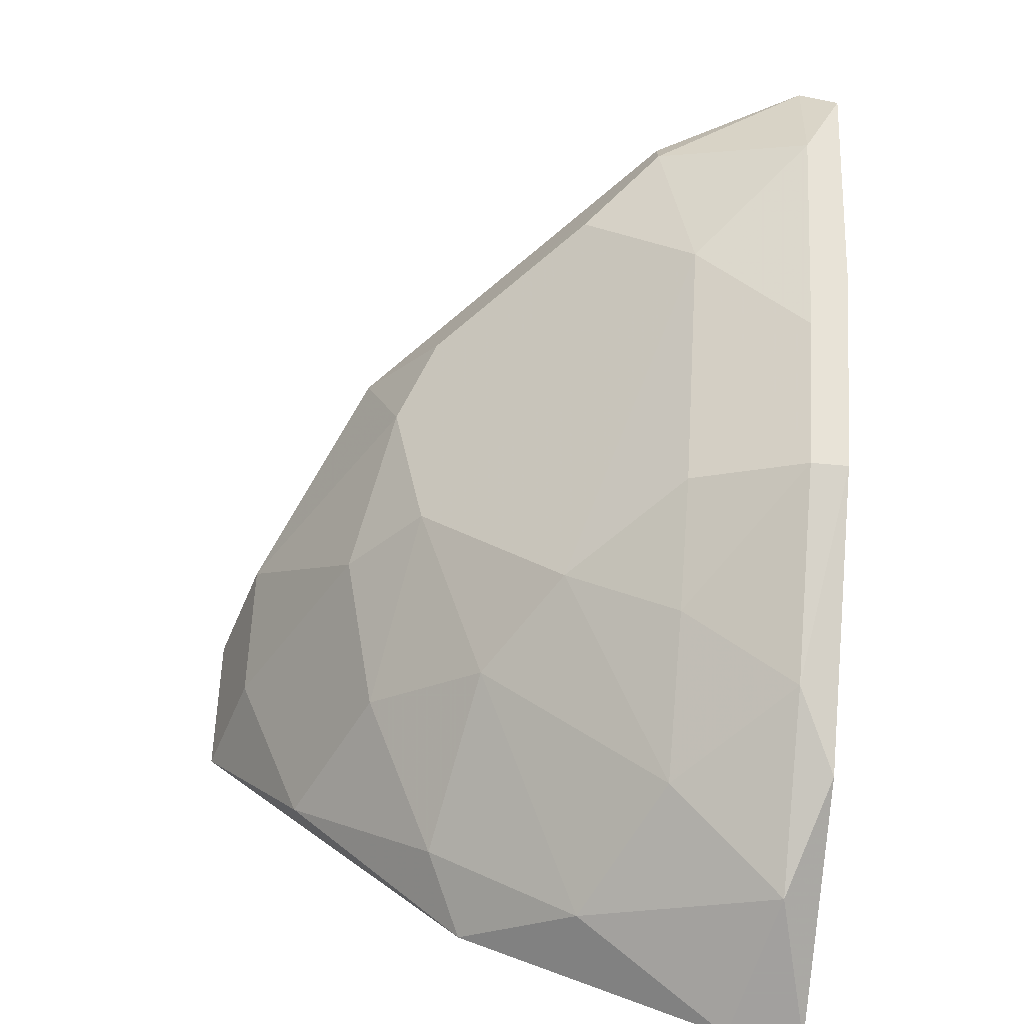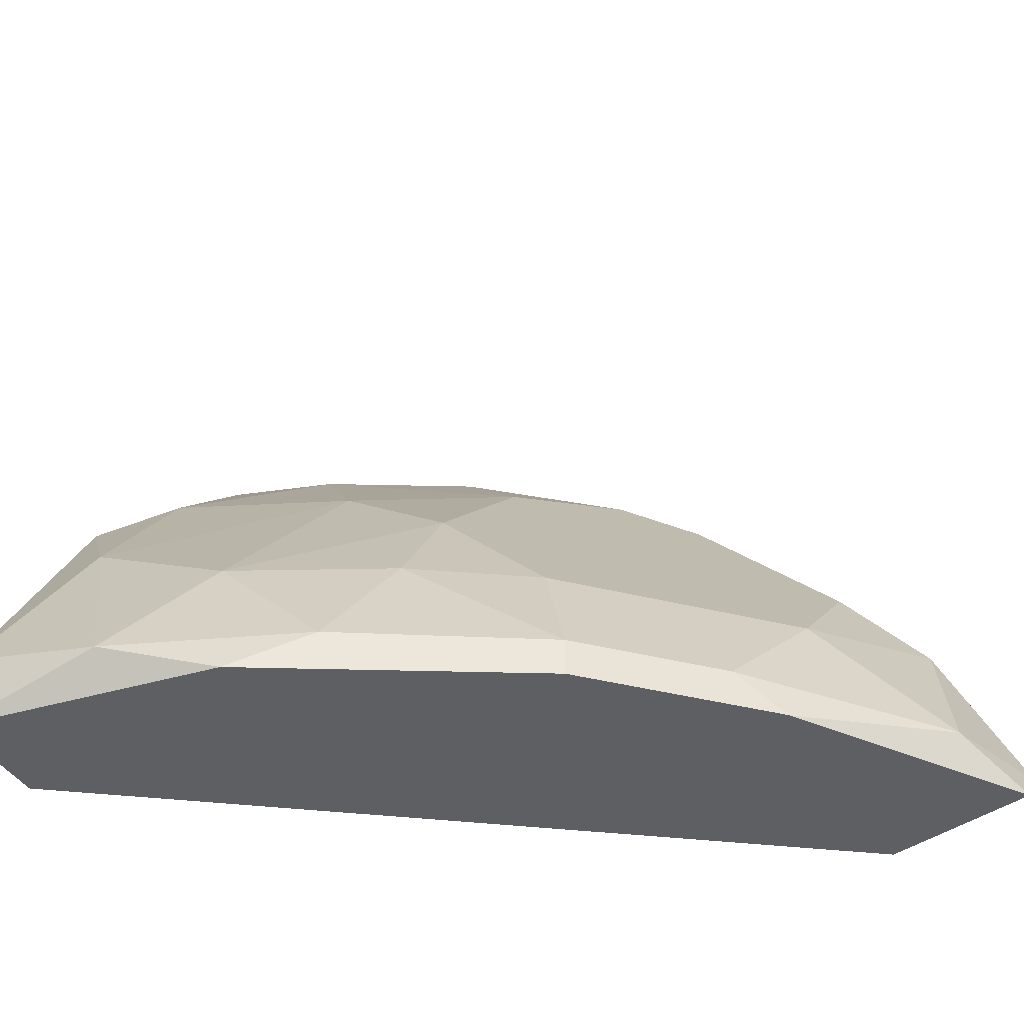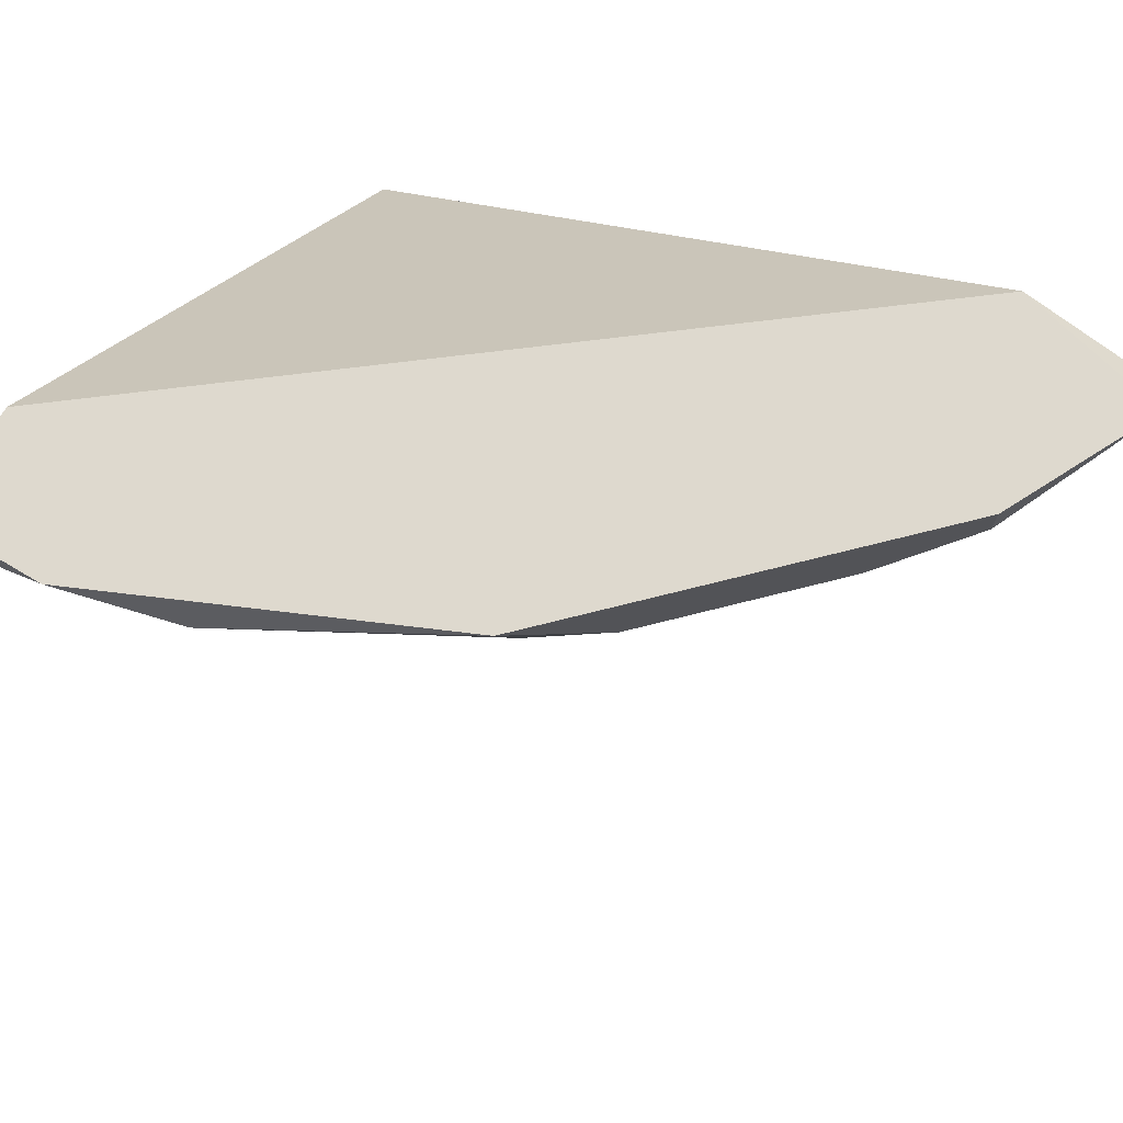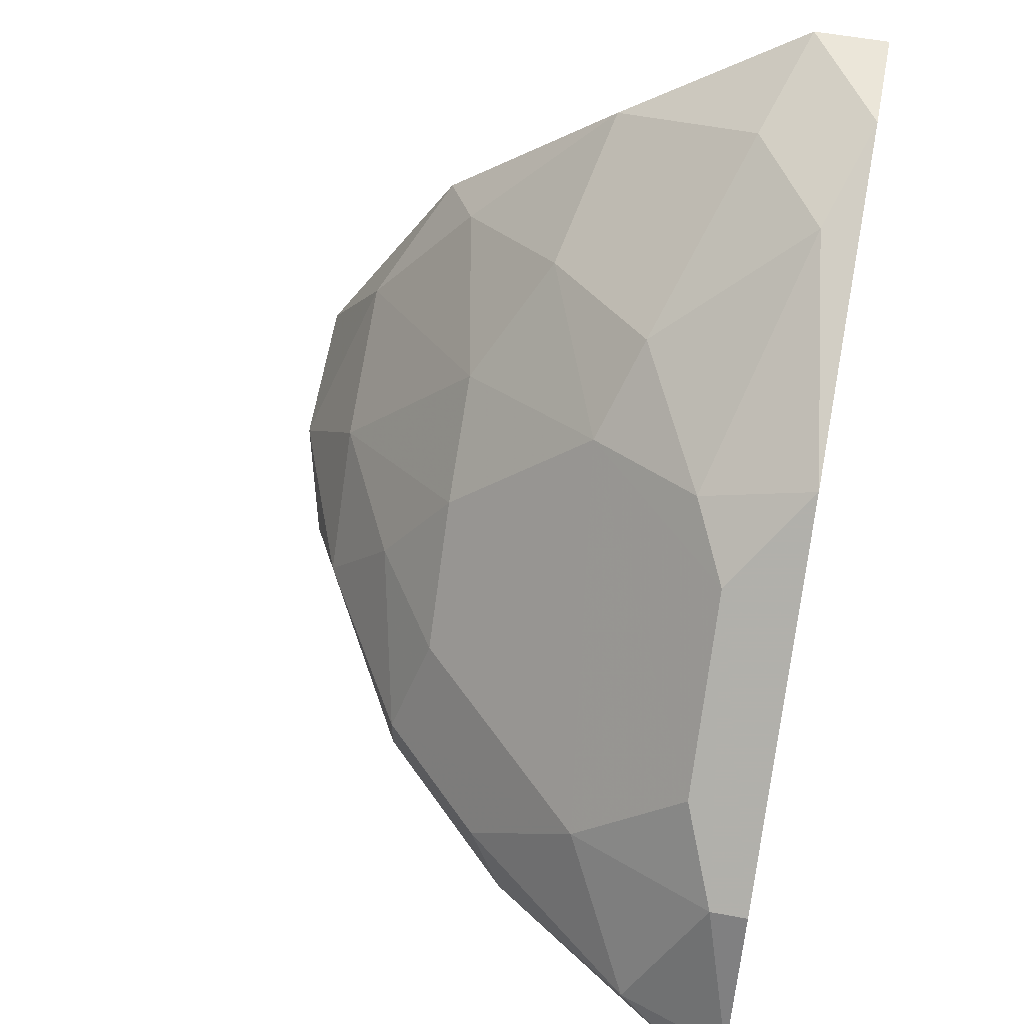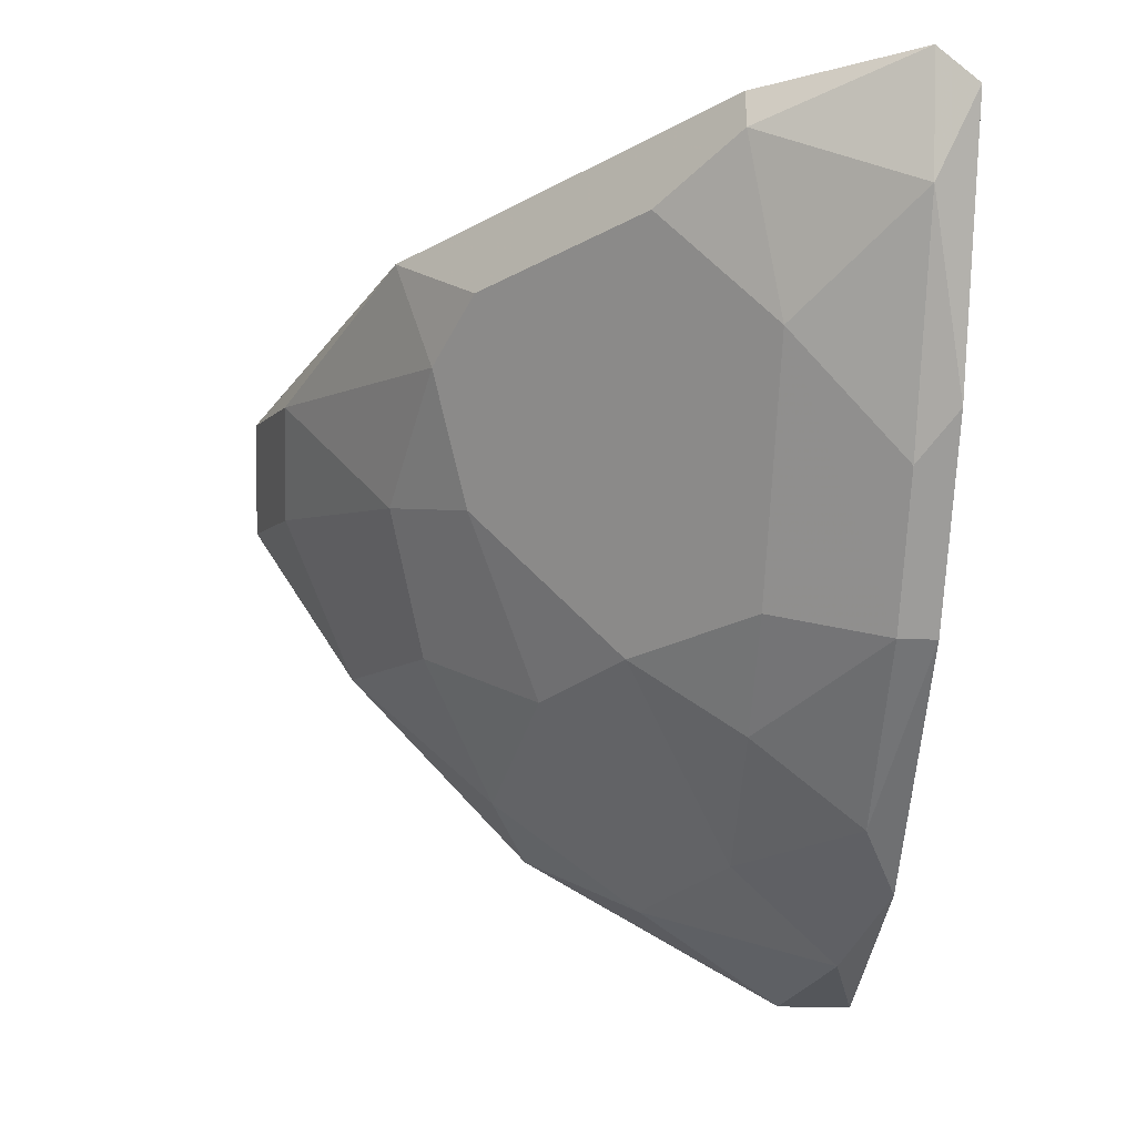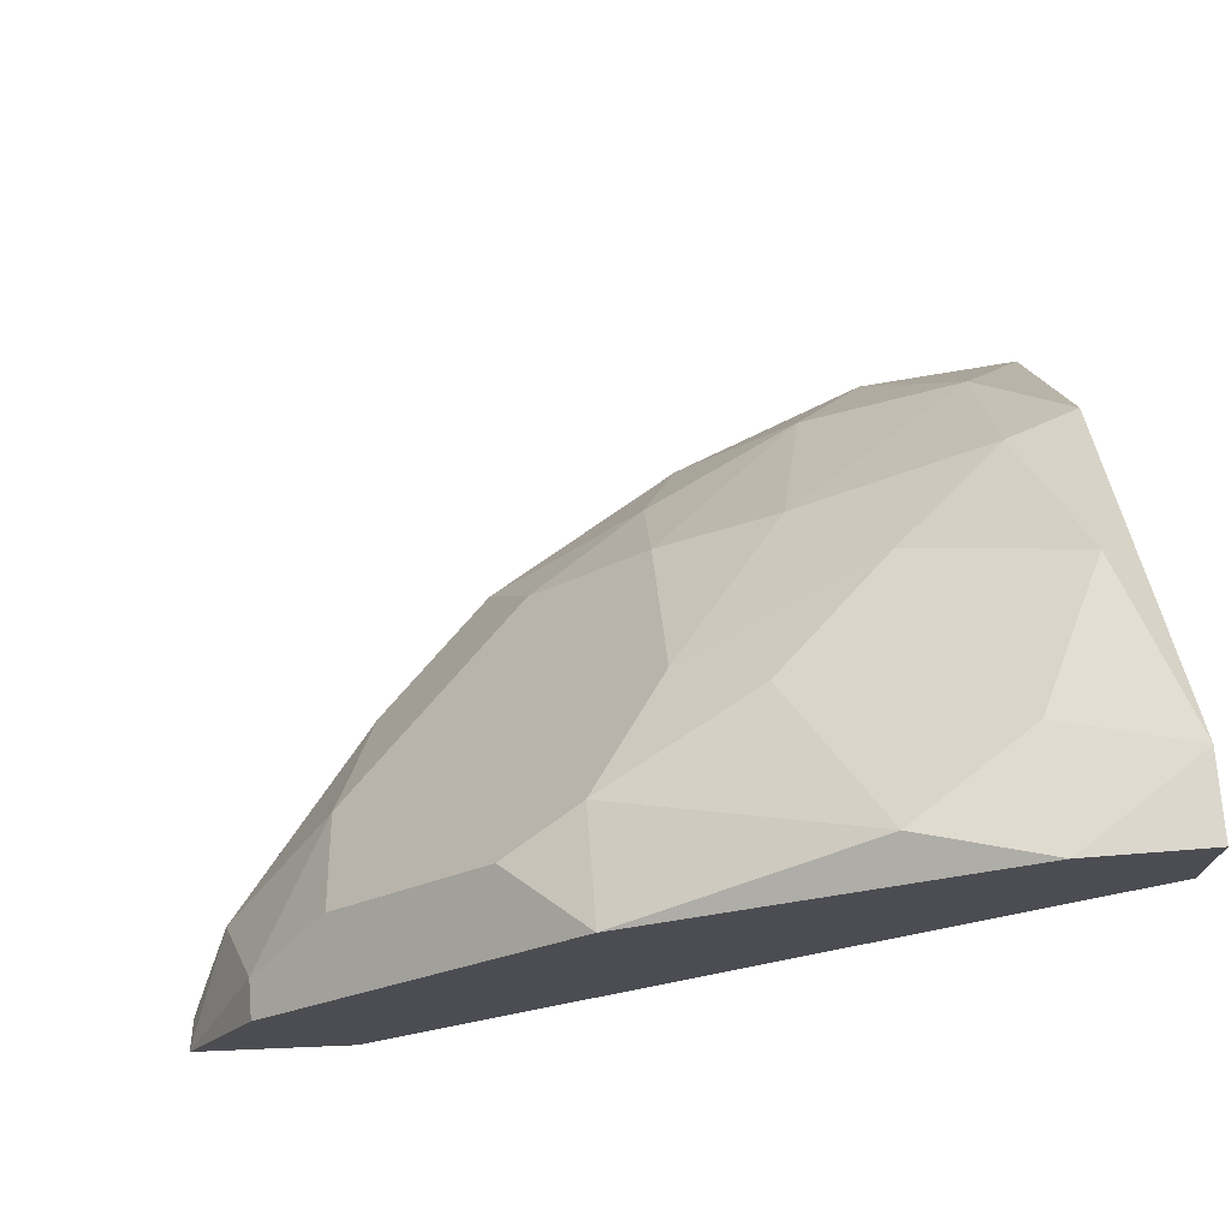
<metadata>
{"format":"obj","ext":"obj","renderer":"f3d","projection":"perspective","resolution":1024,"background":"white","views":[{"elev":-71.9,"azim":-95.1,"up":"+Z"},{"elev":-40.8,"azim":-152.1,"up":"+Y"},{"elev":71.4,"azim":-149.2,"up":"+Z"},{"elev":55.1,"azim":-78.8,"up":"+Y"},{"elev":-25.1,"azim":-93.7,"up":"+Z"},{"elev":73.2,"azim":-4.4,"up":"+Y"}]}
</metadata>
<code>
v -0.04089 0.01451 -0.0439
v -0.03515 0.01451 -0.04773
v -0.03515 0.02791 -0.03623
v -0.03515 0.02025 -0.0439
v -0.01981 0.01834 -0.05156
v -0.01981 0.026 -0.04581
v -0.03897 0.03175 -0.02473
v -0.03897 0.02983 -0.03049
v -0.03324 0.008752 -0.05156
v -0.0179 0.03366 -0.03815
v -0.04856 0.008752 -0.04006
v -0.02556 0.02983 -0.04006
v -0.05622 0.008752 -0.03049
v -0.05431 0.01642 -0.02665
v -0.05431 0.01642 -0.02473
v -0.03131 0.03175 -0.03432
v -0.05047 0.006836 -0.02473
v -0.05047 0.006836 -0.03815
v -0.05047 0.01451 -0.03432
v -0.05047 0.02025 -0.02857
v -0.01598 0.006836 -0.05539
v -0.01598 0.006836 -0.04964
v -0.01598 0.01067 -0.05539
v -0.01598 0.03366 -0.02473
v -0.01598 0.02408 -0.04773
v -0.01598 0.03942 -0.02857
v -0.01598 0.03942 -0.02473
v -0.0294 0.006836 -0.05348
v -0.0294 0.02408 -0.0439
v -0.02749 0.01451 -0.05156
v -0.02749 0.0375 -0.02665
v -0.05814 0.006836 -0.02665
v -0.05814 0.008752 -0.02473
v -0.02365 0.008752 -0.05539
v -0.04281 0.006836 -0.04581
v -0.04281 0.02791 -0.02857
v -0.04281 0.008752 -0.04581
v -0.02174 0.0375 -0.03049
v -0.02174 0.03942 -0.02473
f 3 19 20
f 26 27 22
f 22 27 24
f 17 22 24
f 27 17 24
f 17 27 15
f 22 17 28
f 26 22 23
f 28 17 32
f 15 27 7
f 36 15 7
f 29 5 30
f 26 23 25
f 23 5 25
f 10 26 25
f 28 32 35
f 1 19 4
f 29 30 4
f 22 28 21
f 23 22 21
f 23 21 34
f 5 23 34
f 30 5 34
f 21 28 34
f 34 28 9
f 28 35 9
f 30 34 9
f 15 36 14
f 14 19 13
f 19 11 13
f 5 29 6
f 25 5 6
f 10 25 6
f 36 7 8
f 7 31 8
f 31 16 8
f 6 29 12
f 10 6 12
f 17 15 33
f 32 17 33
f 15 14 33
f 14 13 33
f 13 32 33
f 26 10 38
f 16 31 38
f 12 16 38
f 10 12 38
f 27 26 39
f 7 27 39
f 31 7 39
f 26 38 39
f 38 31 39
f 11 19 37
f 19 1 37
f 35 11 37
f 9 35 37
f 9 37 2
f 1 4 2
f 4 30 2
f 30 9 2
f 37 1 2
f 4 19 3
f 29 4 3
f 36 8 3
f 8 16 3
f 12 29 3
f 16 12 3
f 11 35 18
f 35 32 18
f 13 11 18
f 32 13 18
f 14 36 20
f 19 14 20
f 36 3 20

</code>
